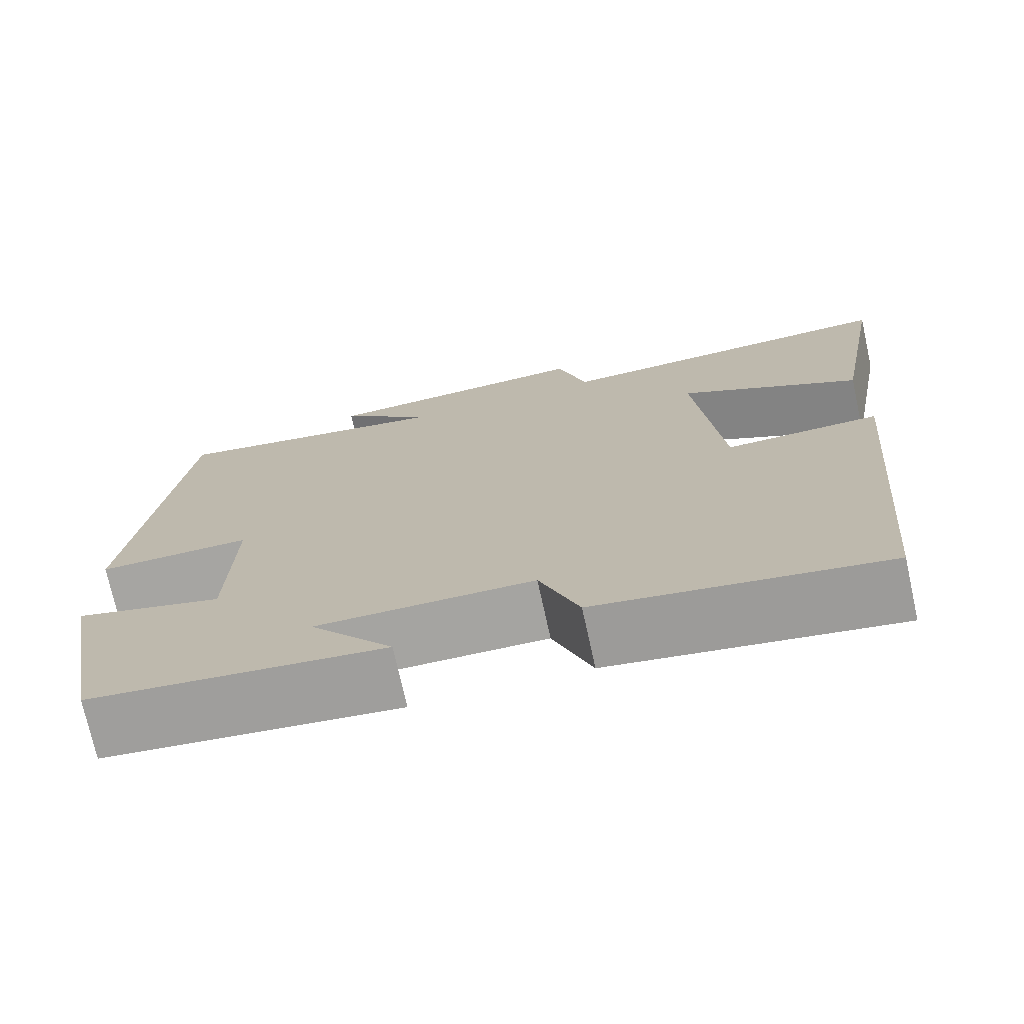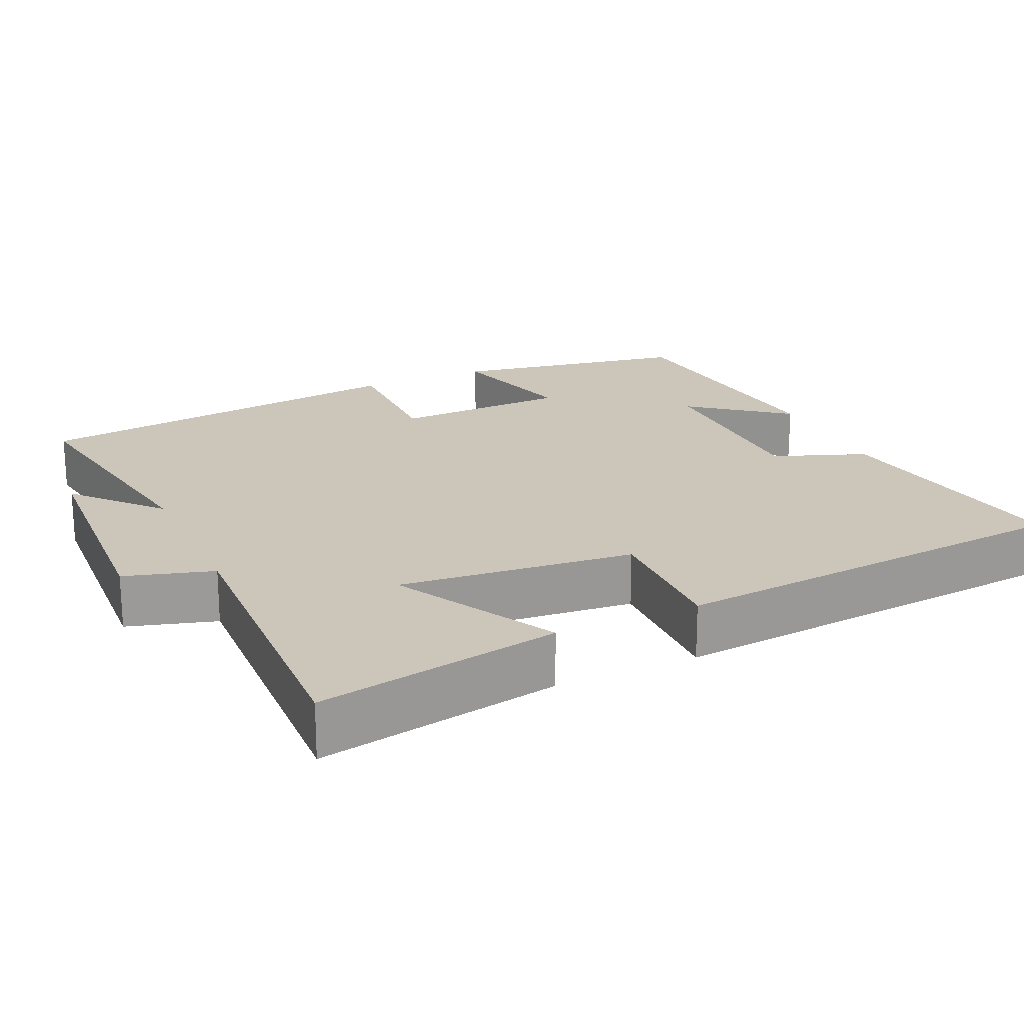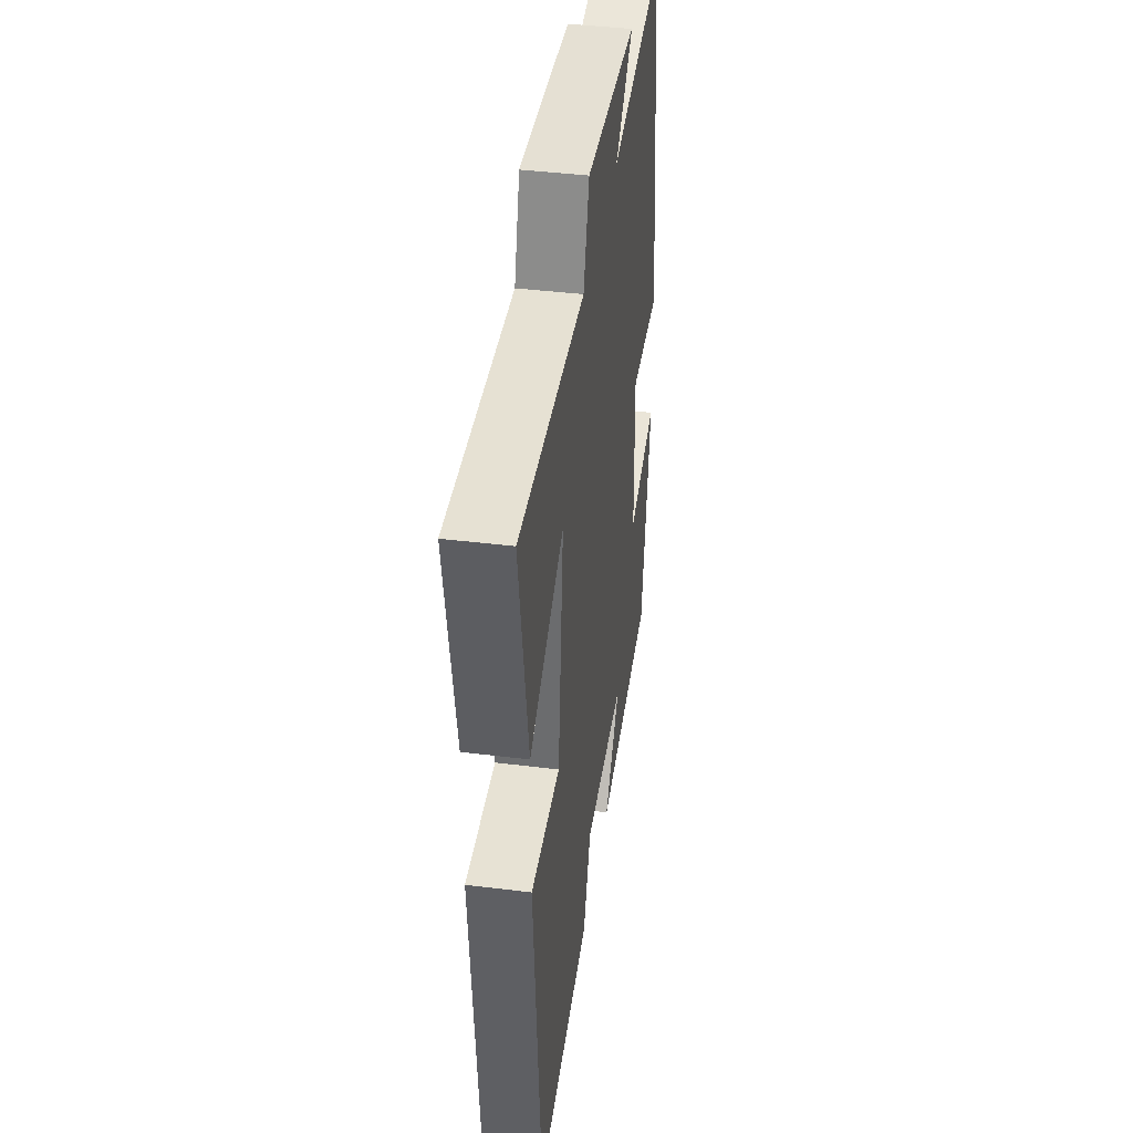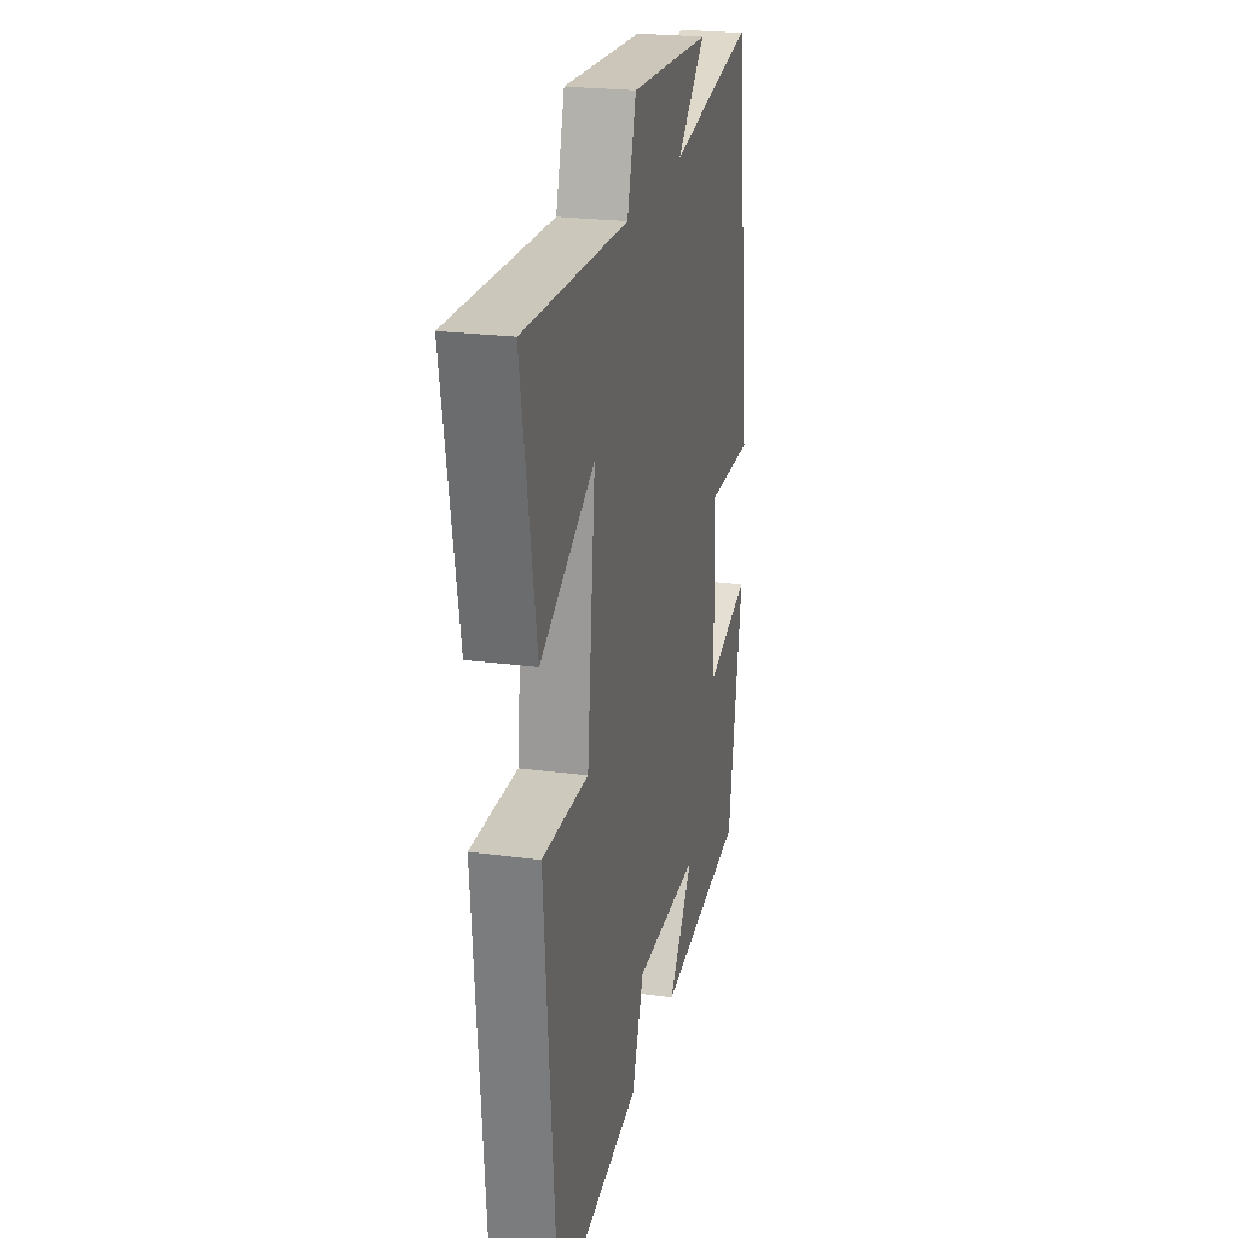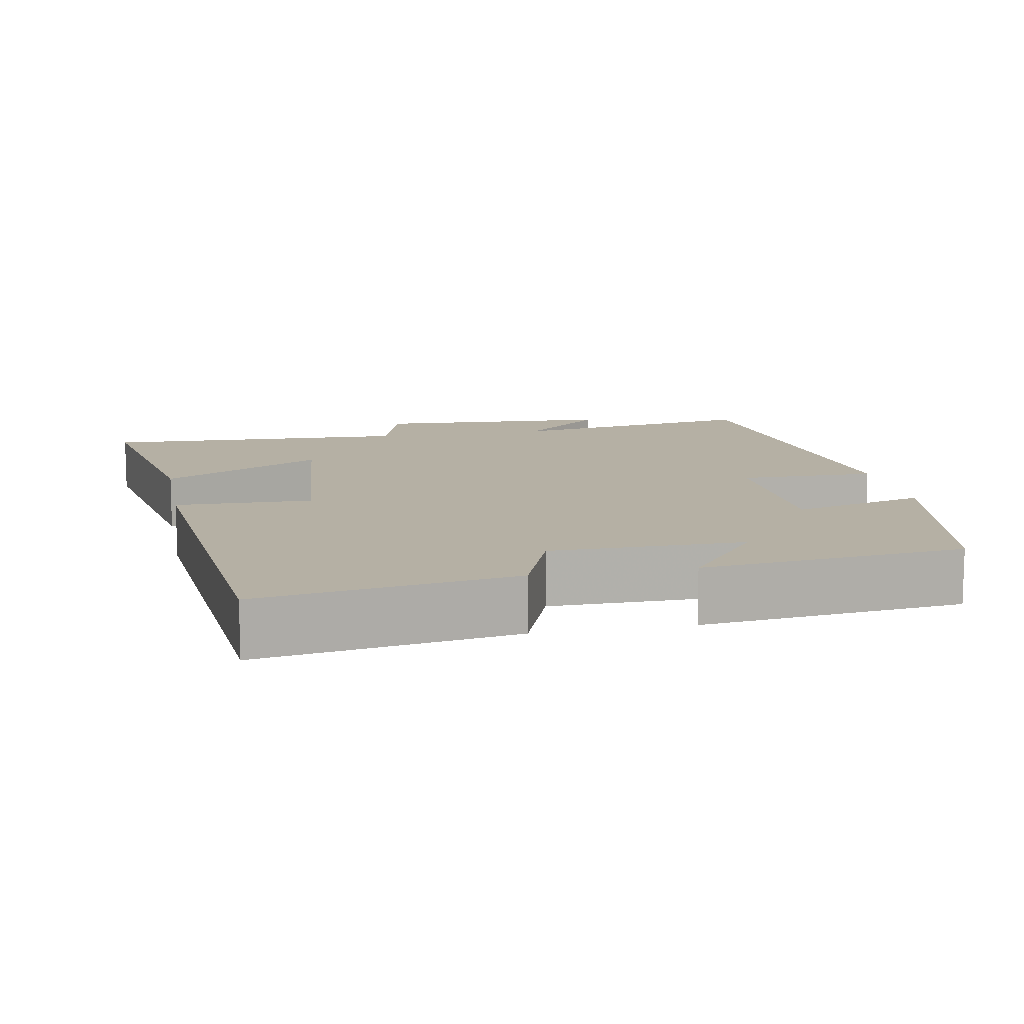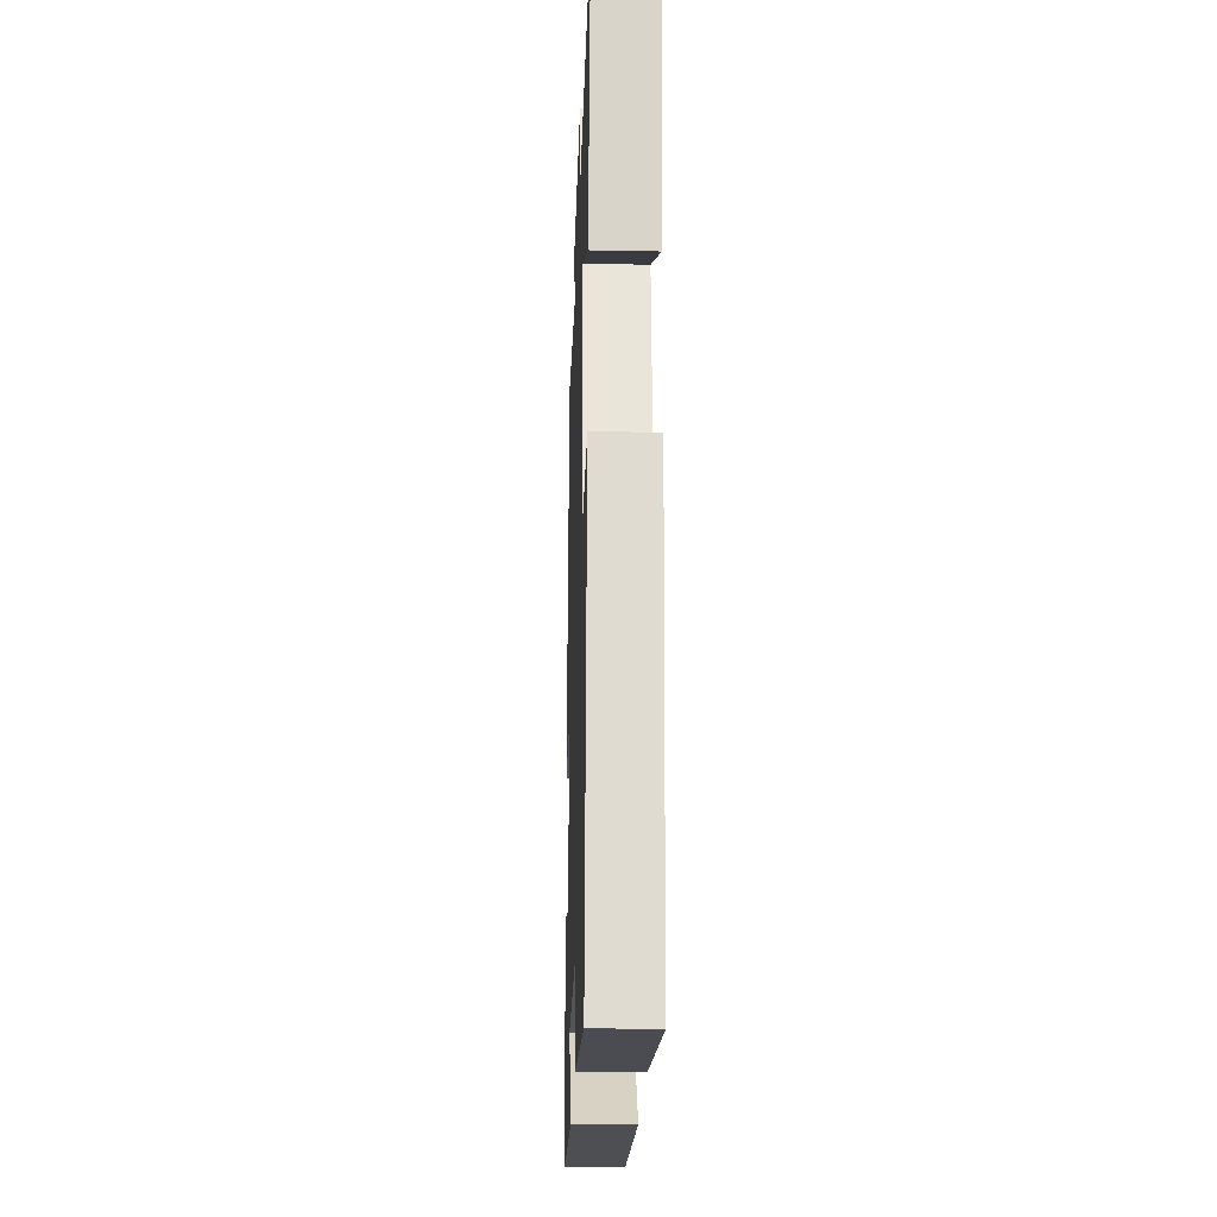
<metadata>
{"format":"obj","ext":"obj","renderer":"f3d","projection":"perspective","resolution":1024,"background":"white","views":[{"elev":-73.5,"azim":12.4,"up":"+Z"},{"elev":21.0,"azim":65.3,"up":"+Y"},{"elev":41.1,"azim":98.6,"up":"+Z"},{"elev":23.8,"azim":102.9,"up":"+Z"},{"elev":11.6,"azim":169.1,"up":"+Y"},{"elev":-24.4,"azim":88.1,"up":"+Z"}]}
</metadata>
<code>
v -0.443 0.07 -0.462
v -0.5 0.07 -0.145
v -0.323 0.07 -0.193
v -0.317 0.07 0.041
v -0.5 0.07 0.039
v -0.437 0.07 0.556
v -0.098 0.07 0.5
v -0.211 0.07 0.6
v 0.111 0.07 0.618
v 0.146 0.07 0.5
v 0.559 0.07 0.517
v 0.5 0.07 0.191
v 0.285 0.07 0.307
v 0.317 0.07 -0.007
v 0.5 0.07 -0.003
v 0.452 0.07 -0.554
v 0.113 0.07 -0.5
v 0.066 0.07 -0.376
v -0.192 0.07 -0.374
v -0.093 0.07 -0.5
v -0.443 0 -0.462
v -0.5 0 -0.145
v -0.323 0 -0.193
v -0.317 0 0.041
v -0.5 0 0.039
v -0.437 0 0.556
v -0.098 0 0.5
v -0.211 0 0.6
v 0.111 0 0.618
v 0.146 0 0.5
v 0.559 0 0.517
v 0.5 0 0.191
v 0.285 0 0.307
v 0.317 0 -0.007
v 0.5 0 -0.003
v 0.452 0 -0.554
v 0.113 0 -0.5
v 0.066 0 -0.376
v -0.192 0 -0.374
v -0.093 0 -0.5
f 19 20 1 2
f 18 19 2 3
f 15 16 17 18
f 14 15 18 3
f 13 14 3 4
f 10 11 12 13
f 10 13 4 5
f 7 8 9 10
f 7 10 5
f 5 6 7
f 22 21 40 39
f 23 22 39 38
f 38 37 36 35
f 23 38 35 34
f 24 23 34 33
f 33 32 31 30
f 25 24 33 30
f 30 29 28 27
f 25 30 27
f 27 26 25
f 1 21 22 2
f 2 22 23 3
f 3 23 24 4
f 4 24 25 5
f 5 25 26 6
f 6 26 27 7
f 7 27 28 8
f 8 28 29 9
f 9 29 30 10
f 10 30 31 11
f 11 31 32 12
f 12 32 33 13
f 13 33 34 14
f 14 34 35 15
f 15 35 36 16
f 16 36 37 17
f 17 37 38 18
f 18 38 39 19
f 19 39 40 20
f 20 40 21 1

</code>
